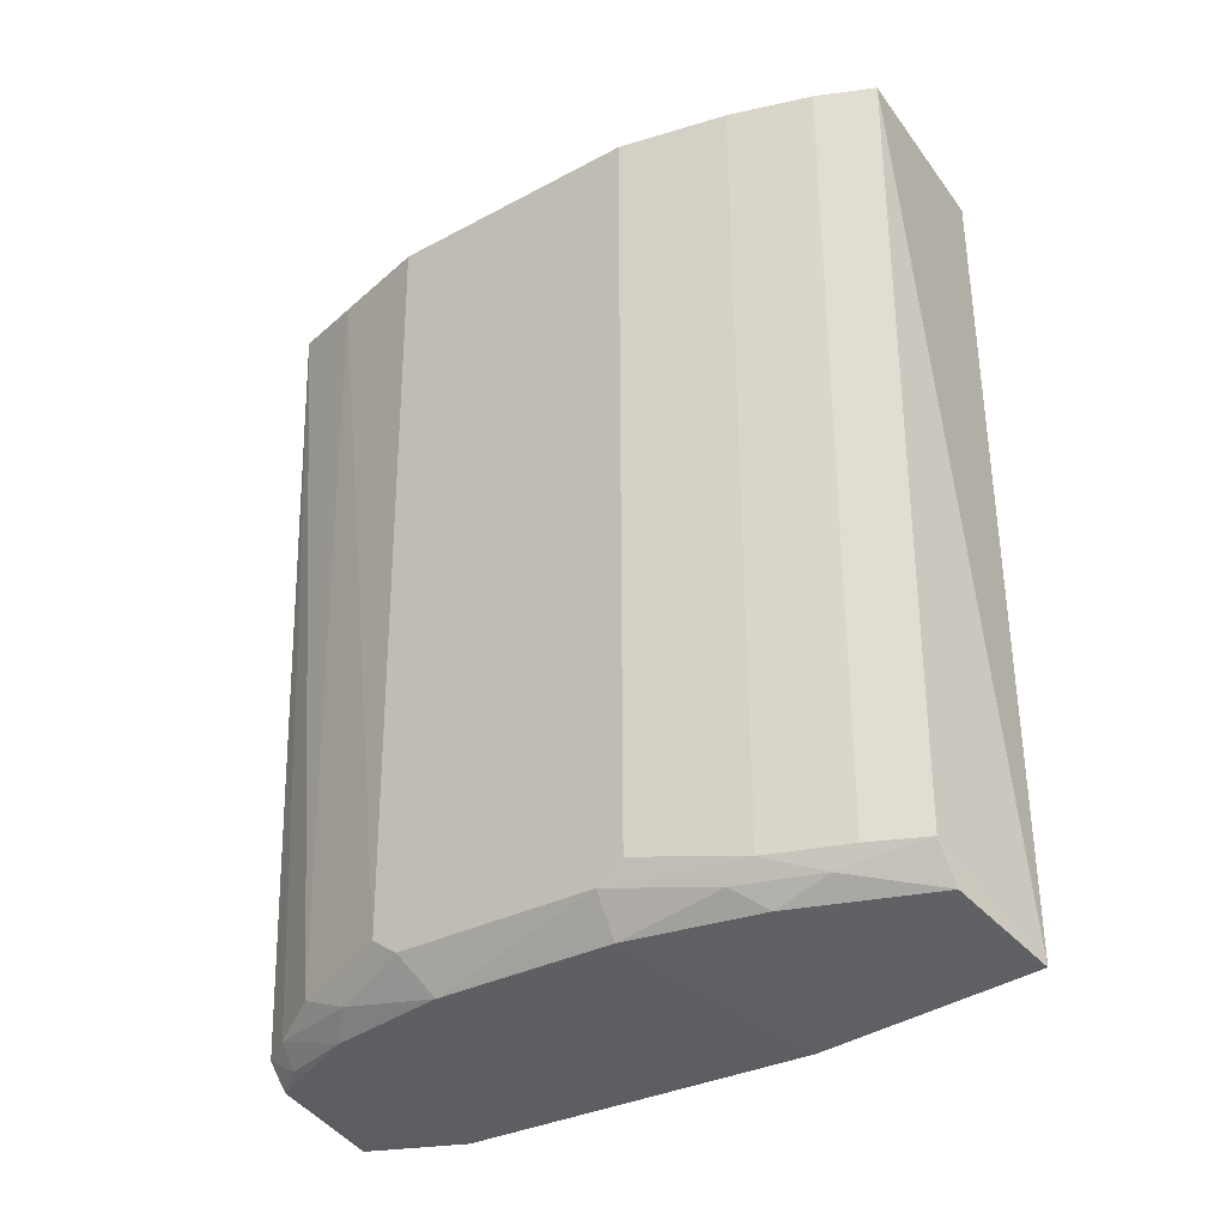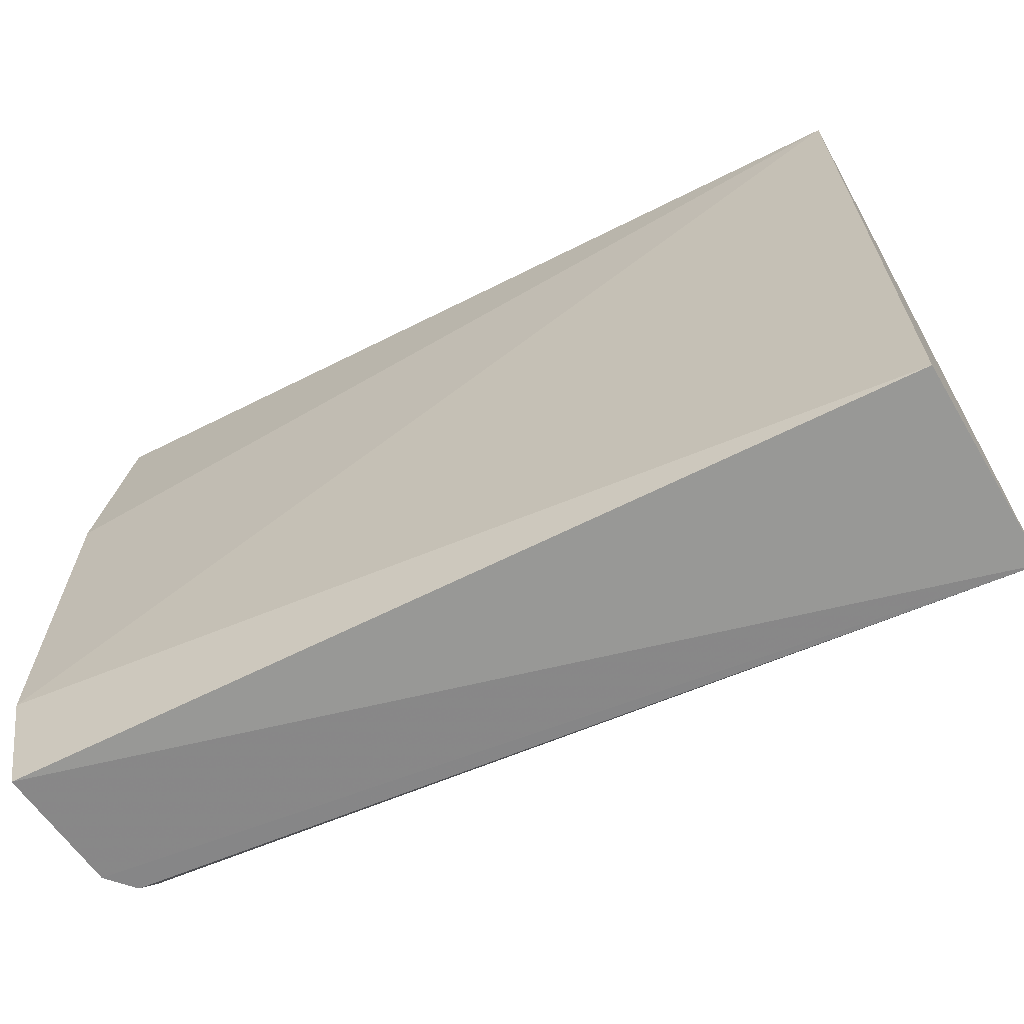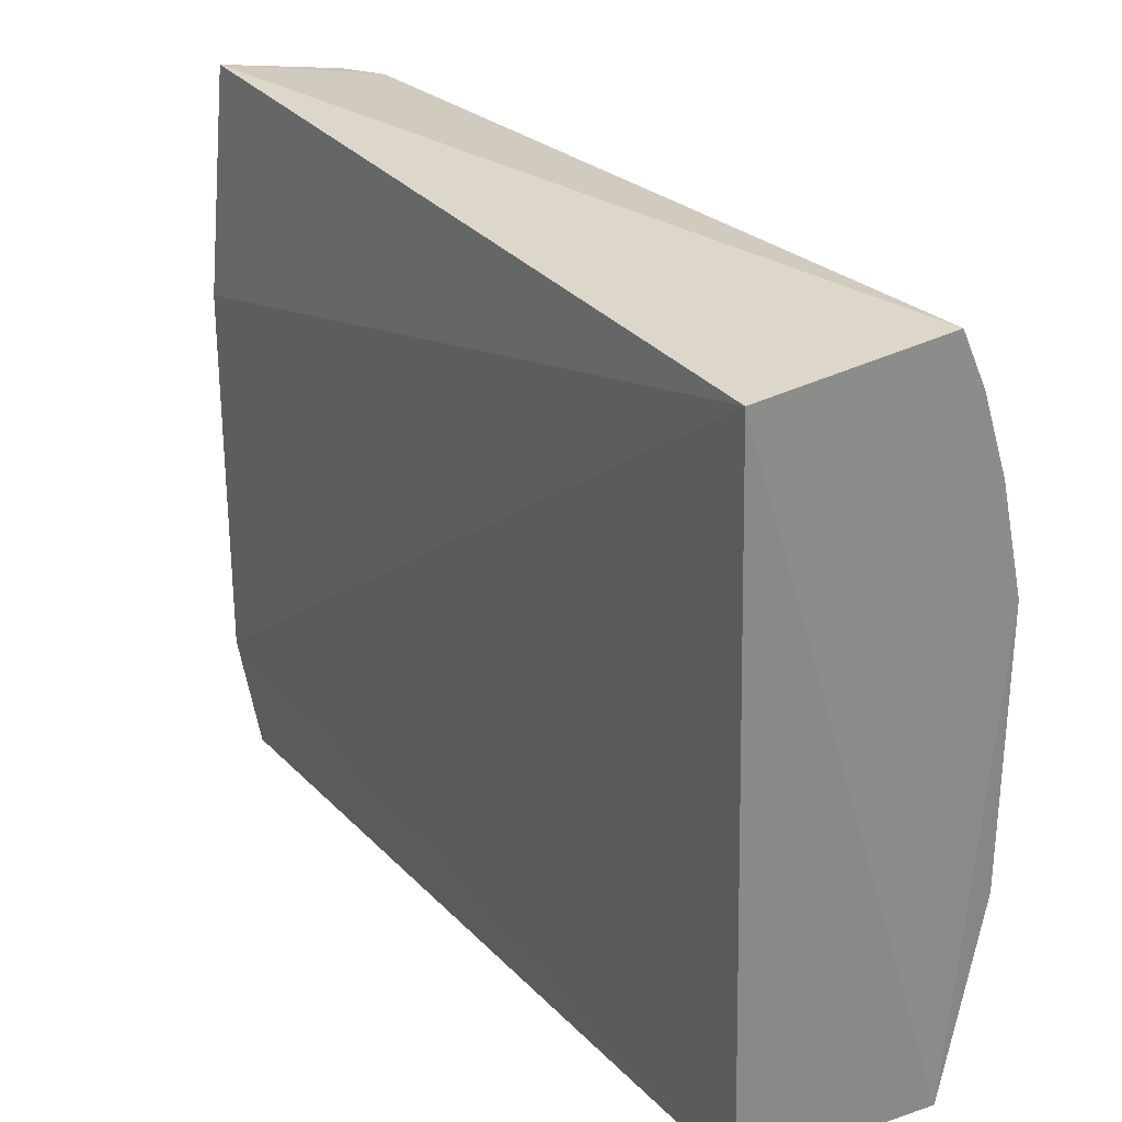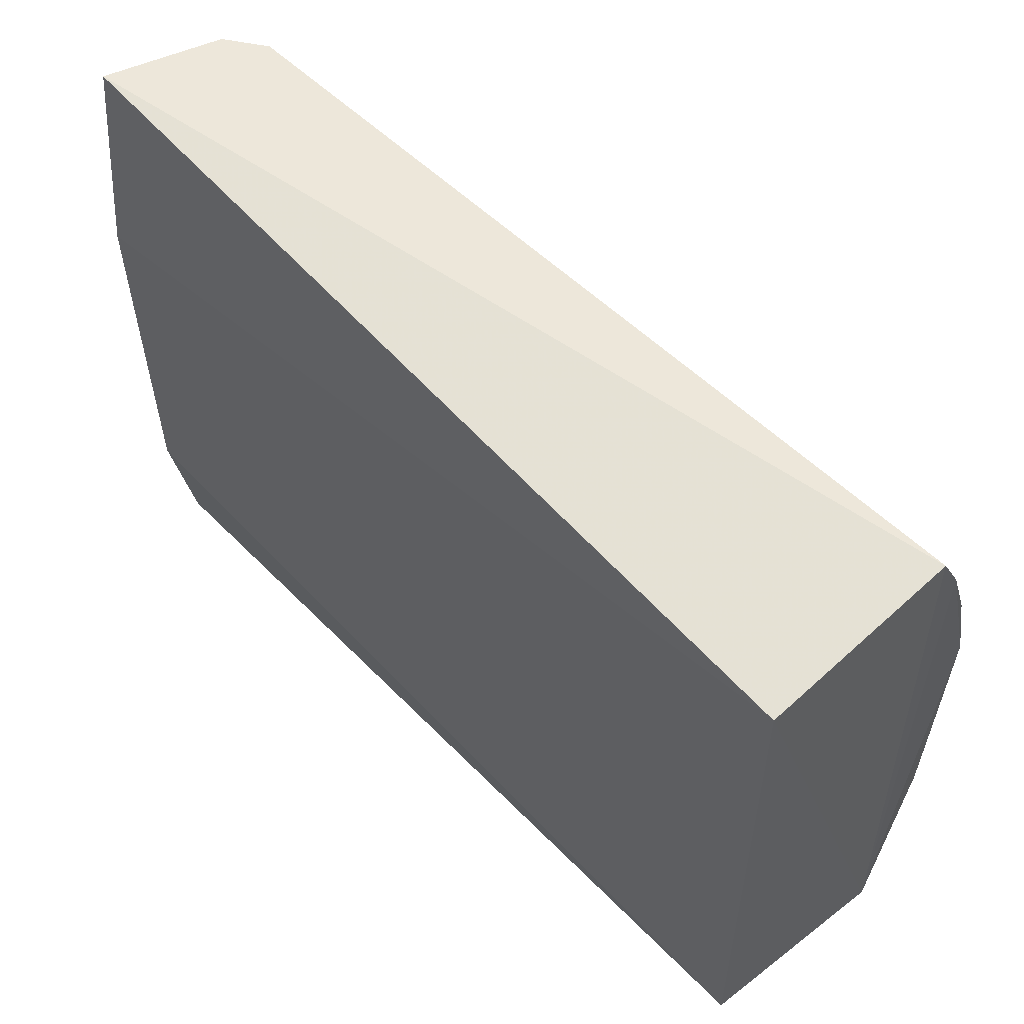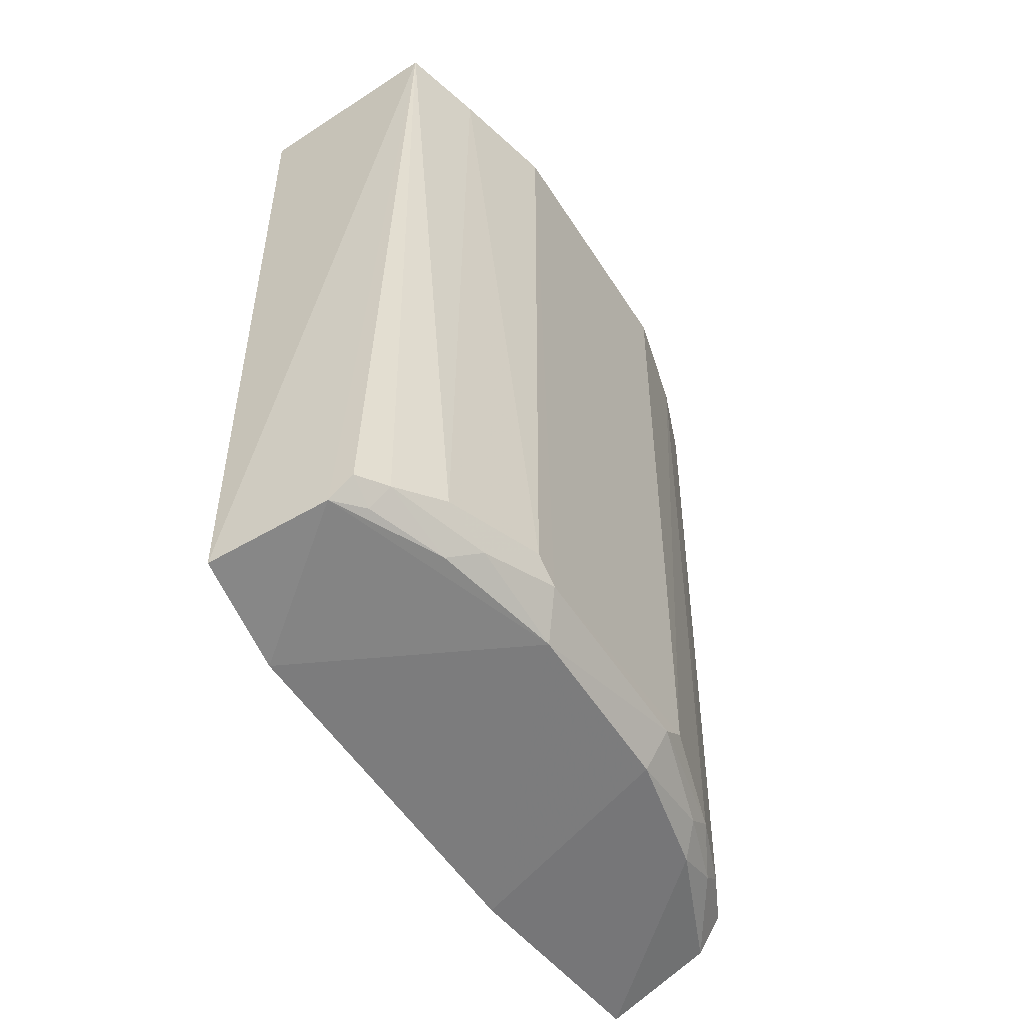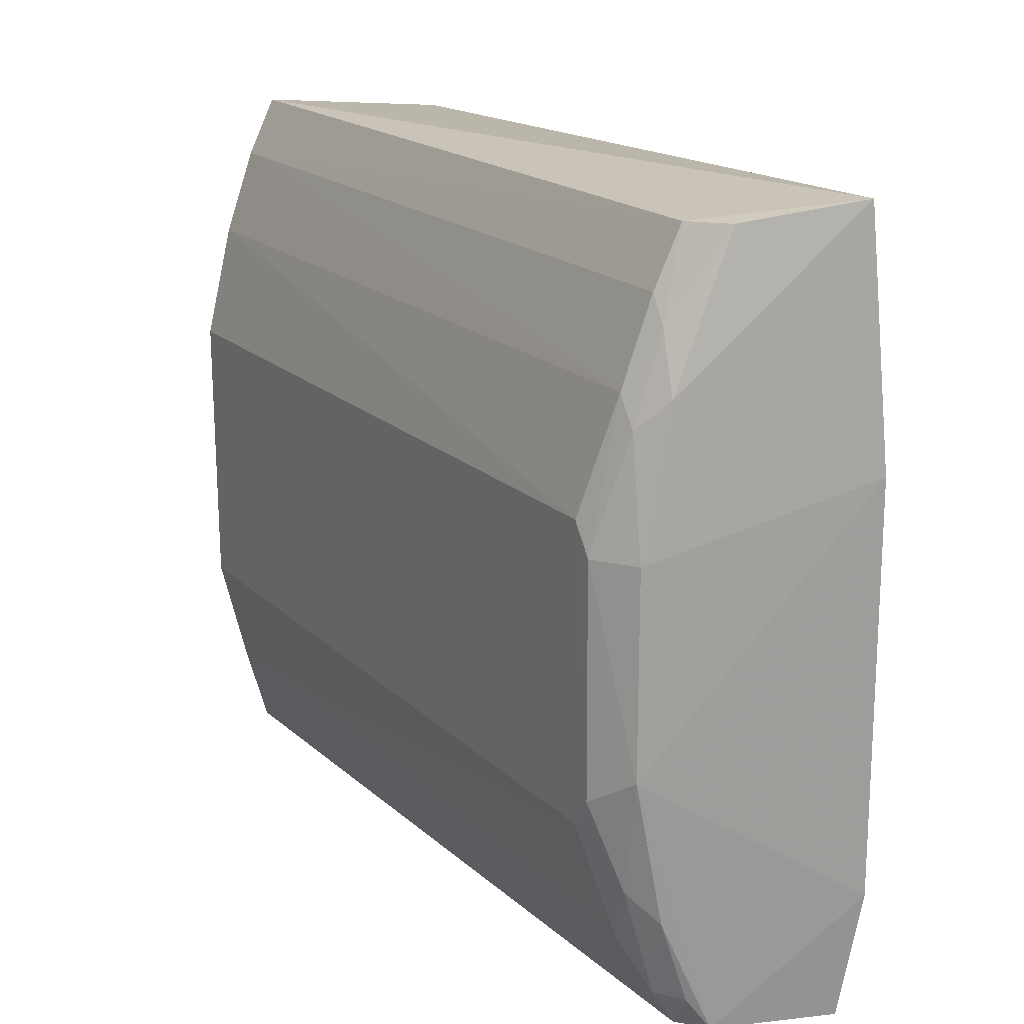
<metadata>
{"format":"obj","ext":"obj","renderer":"f3d","projection":"perspective","resolution":1024,"background":"white","views":[{"elev":-31.8,"azim":-53.2,"up":"+Y"},{"elev":-66.6,"azim":114.3,"up":"+Z"},{"elev":27.3,"azim":145.3,"up":"+Z"},{"elev":58.8,"azim":134.8,"up":"+Z"},{"elev":-52.8,"azim":-148.7,"up":"+Y"},{"elev":17.8,"azim":-29.4,"up":"+Z"}]}
</metadata>
<code>
v -0.011 0.007602 0.007524
v -0.01192 -0.009981 0.008152
v -0.01192 -0.009981 -0.007148
v -0.01551 0.008043 -0.006917
v -0.01613 0.007819 0.005052
v -0.01139 0.007602 -0.006817
v -0.01157 -0.01024 -0.004669
v -0.01496 0.007832 0.007885
v -0.01657 -0.008596 0.002181
v -0.01161 -0.01028 0.003342
v -0.01552 0.007839 0.006734
v -0.0148 -0.00858 0.007812
v -0.01606 -0.009446 -0.001768
v -0.01663 0.007846 -0.002938
v -0.01667 0.007831 0.00276
v -0.01545 -0.009389 0.004999
v -0.01596 -0.00858 0.005024
v -0.01443 -0.009556 -0.006952
v -0.01654 -0.008183 -0.002928
v -0.01658 -0.008183 0.002771
v -0.01427 -0.009347 0.007842
v -0.01603 -0.009423 0.002188
v -0.01534 -0.00858 0.006671
v -0.01595 -0.008972 0.004432
v -0.01654 -0.008582 -0.00234
v -0.01606 0.007844 -0.005211
v -0.01589 -0.00858 -0.005164
v -0.01539 -0.008976 0.006136
v -0.01493 -0.009066 -0.006911
v -0.016 -0.009015 -0.004055
v -0.01531 -0.008952 -0.006256
v -0.01547 -0.009433 -0.004627
v -0.01489 -0.009409 -0.006306
f 6 3 4
f 6 4 1
f 7 6 1
f 7 3 6
f 8 2 1
f 8 1 4
f 10 7 1
f 10 1 2
f 11 8 4
f 12 2 8
f 12 8 11
f 13 7 10
f 15 11 4
f 15 5 11
f 15 4 14
f 17 11 5
f 18 3 7
f 18 7 13
f 18 4 3
f 20 15 14
f 20 9 17
f 20 17 5
f 20 5 15
f 21 16 2
f 21 2 12
f 22 9 13
f 22 13 10
f 22 10 2
f 22 2 16
f 23 12 11
f 23 11 17
f 24 17 9
f 24 22 16
f 24 9 22
f 25 13 9
f 25 9 20
f 25 20 14
f 25 14 19
f 26 19 14
f 26 14 4
f 27 26 4
f 27 19 26
f 28 21 12
f 28 12 23
f 28 16 21
f 28 24 16
f 28 23 17
f 28 17 24
f 29 4 18
f 30 25 19
f 30 19 27
f 30 13 25
f 31 27 4
f 31 4 29
f 31 30 27
f 32 18 13
f 32 13 30
f 32 30 31
f 33 31 29
f 33 29 18
f 33 32 31
f 33 18 32

</code>
